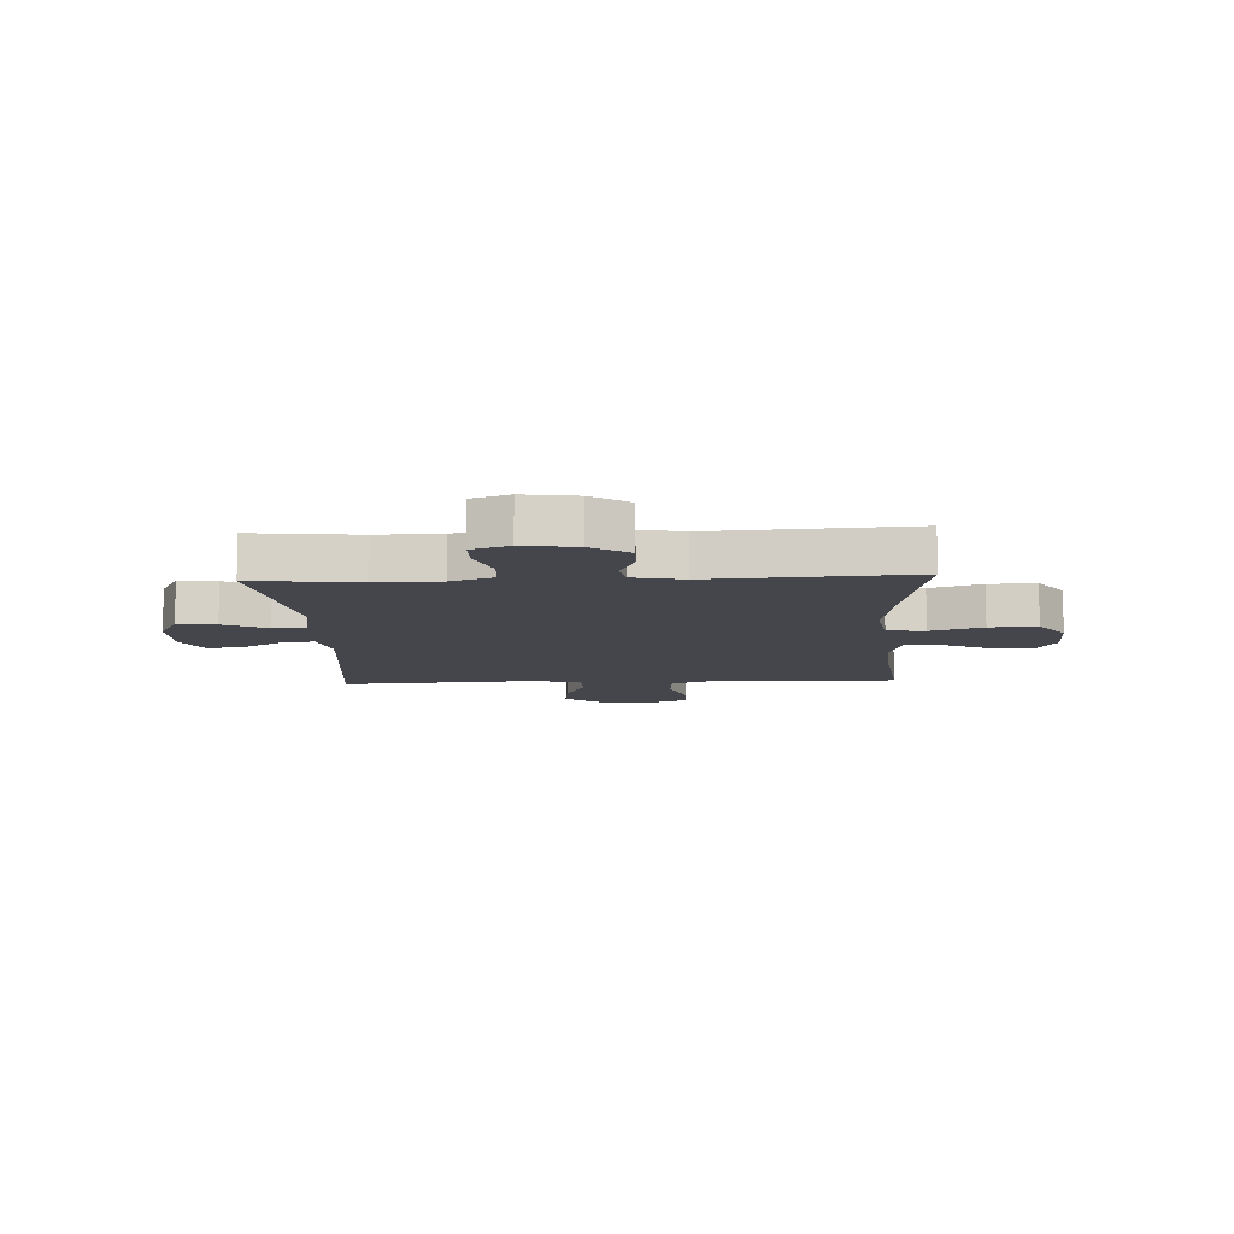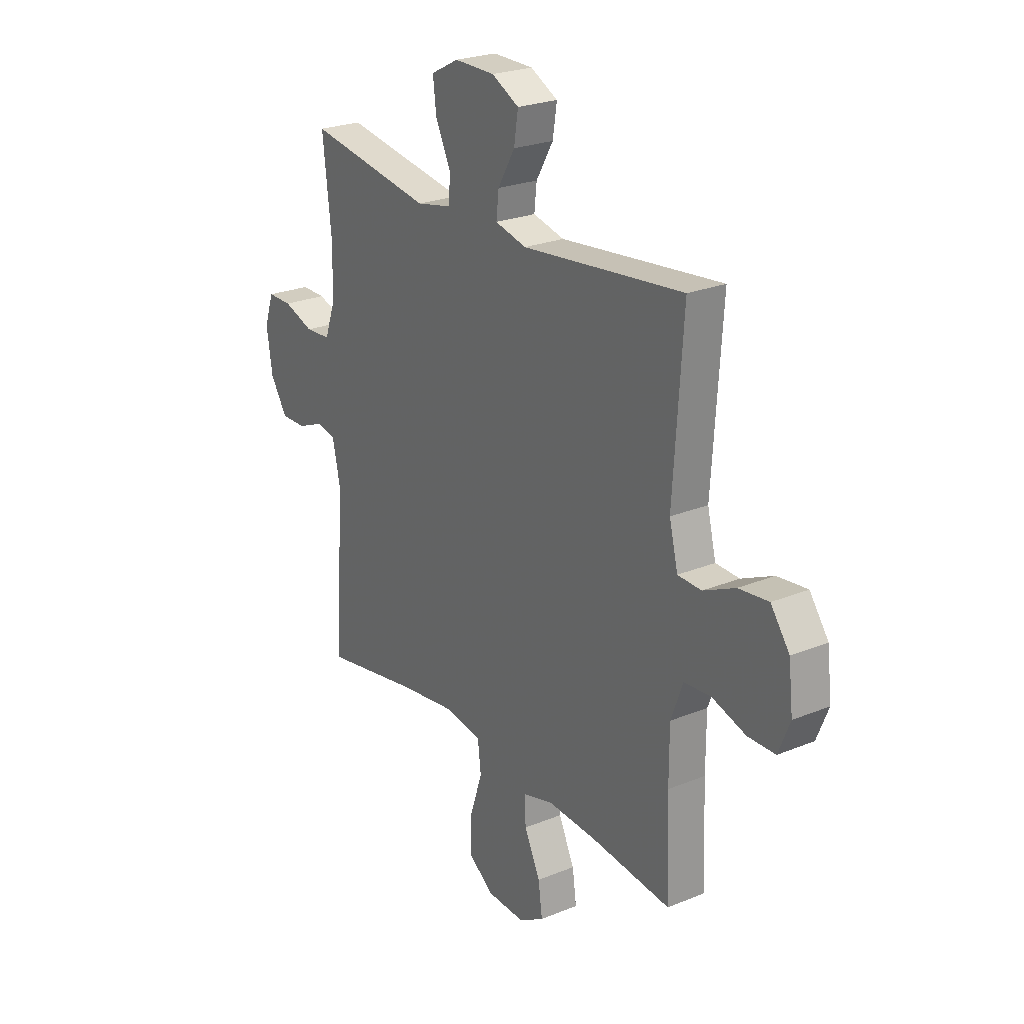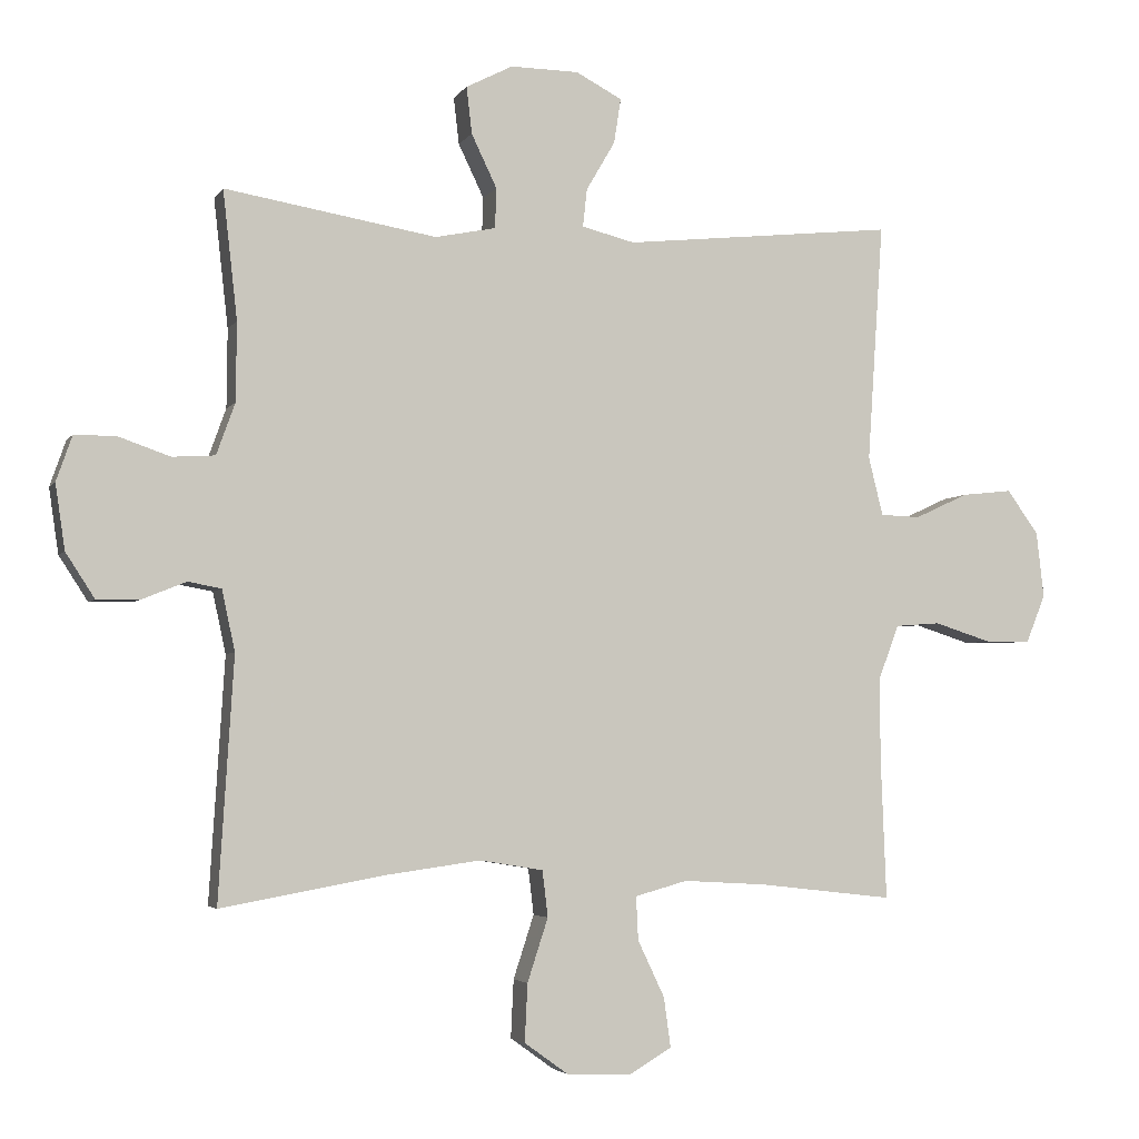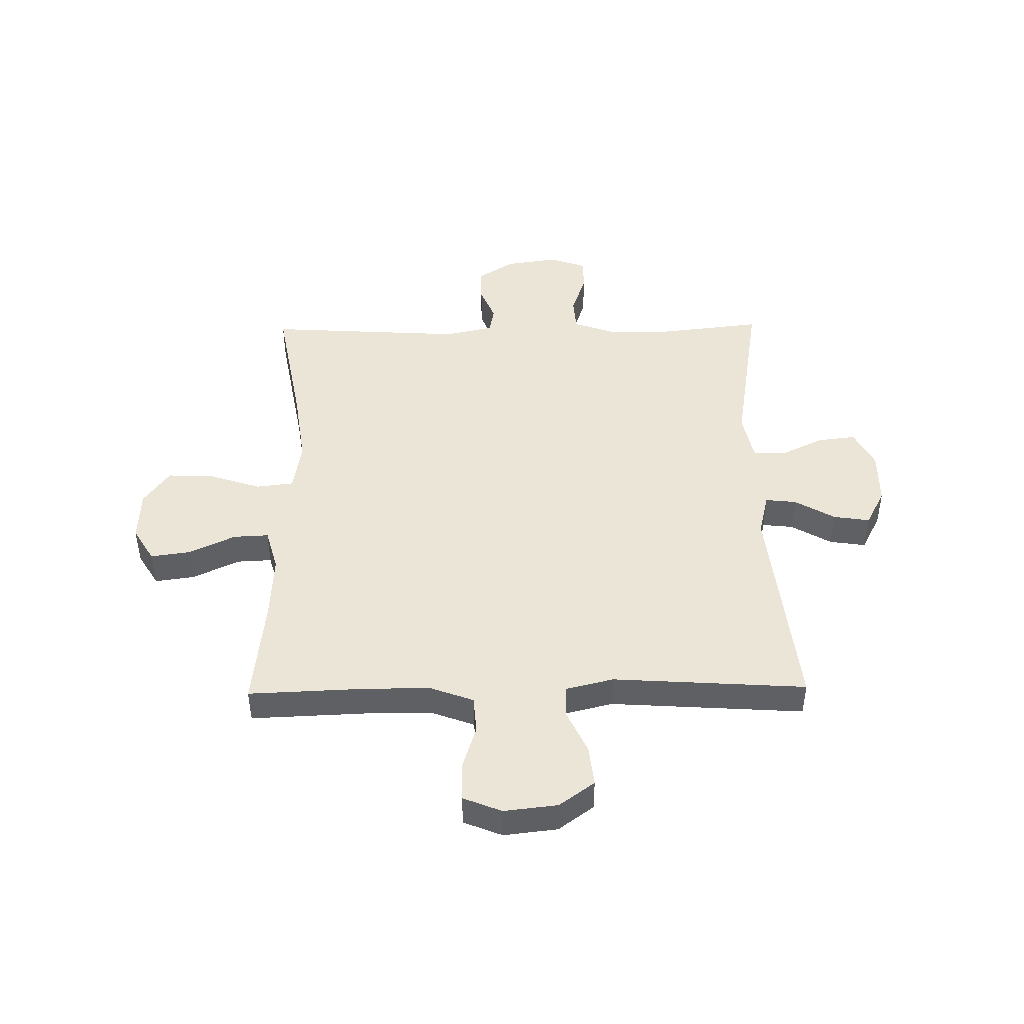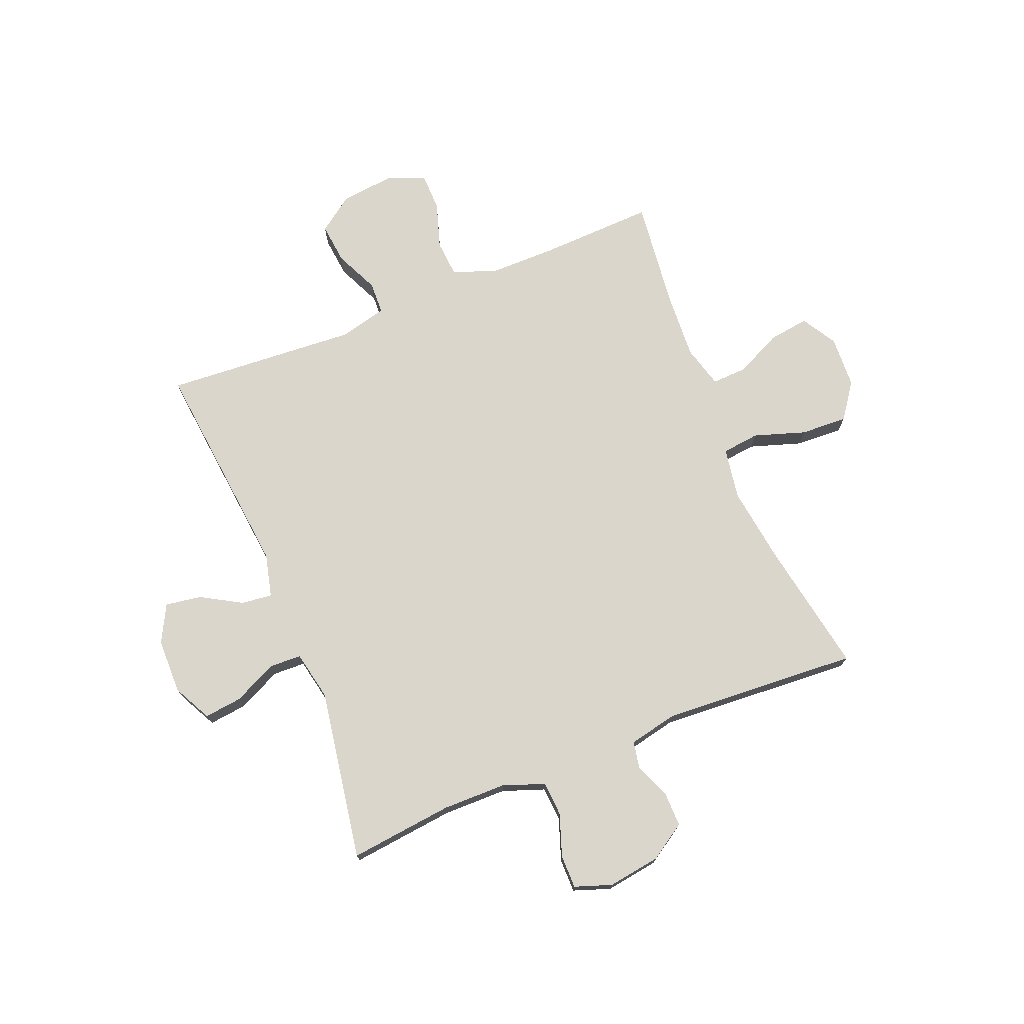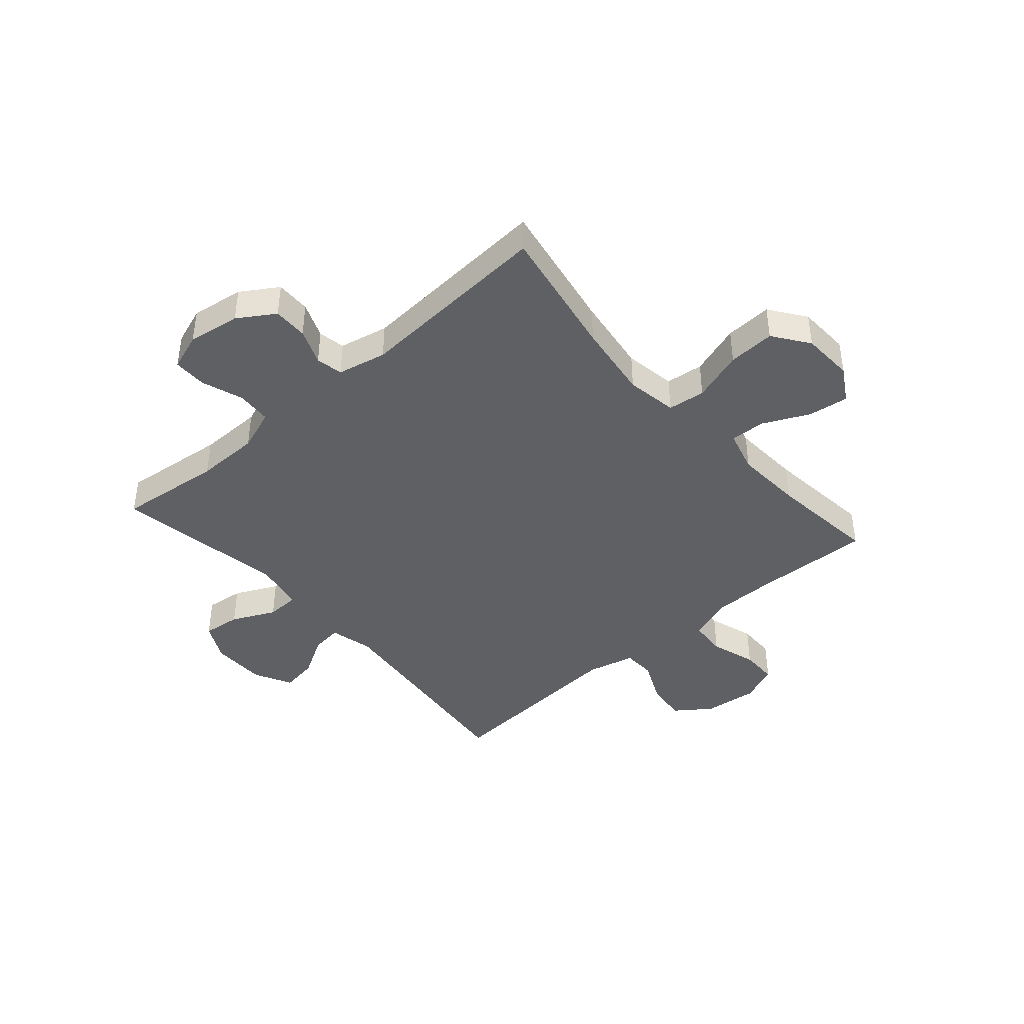
<metadata>
{"format":"obj","ext":"obj","renderer":"f3d","projection":"perspective","resolution":1024,"background":"white","views":[{"elev":-10.1,"azim":92.8,"up":"+Y"},{"elev":24.4,"azim":-124.0,"up":"+Z"},{"elev":-3.9,"azim":162.4,"up":"+Z"},{"elev":45.6,"azim":-90.9,"up":"+Y"},{"elev":73.7,"azim":68.0,"up":"+Y"},{"elev":-42.2,"azim":131.2,"up":"+Y"}]}
</metadata>
<code>
v -0.5 0.07 0.5
v -0.105 0.07 0.458
v -0.028 0.07 0.477
v -0.034 0.07 0.532
v -0.076 0.07 0.604
v -0.086 0.07 0.669
v -0.019 0.07 0.704
v 0.08 0.07 0.705
v 0.148 0.07 0.67
v 0.14 0.07 0.602
v 0.103 0.07 0.525
v 0.105 0.07 0.467
v 0.193 0.07 0.449
v 0.5 0.07 0.5
v 0.479 0.07 0.314
v 0.48 0.07 0.2
v 0.507 0.07 0.125
v 0.569 0.07 0.121
v 0.644 0.07 0.147
v 0.704 0.07 0.147
v 0.727 0.07 0.081
v 0.713 0.07 -0.013
v 0.671 0.07 -0.078
v 0.609 0.07 -0.077
v 0.545 0.07 -0.051
v 0.497 0.07 -0.06
v 0.478 0.07 -0.148
v 0.5 0.07 -0.5
v 0.262 0.07 -0.457
v 0.125 0.07 -0.438
v 0.033 0.07 -0.453
v 0.025 0.07 -0.52
v 0.055 0.07 -0.612
v 0.059 0.07 -0.696
v -0.005 0.07 -0.742
v -0.098 0.07 -0.746
v -0.16 0.07 -0.709
v -0.15 0.07 -0.637
v -0.111 0.07 -0.555
v -0.108 0.07 -0.492
v -0.184 0.07 -0.471
v -0.305 0.07 -0.478
v -0.5 0.07 -0.5
v -0.492 0.07 -0.293
v -0.492 0.07 -0.175
v -0.521 0.07 -0.097
v -0.587 0.07 -0.092
v -0.669 0.07 -0.118
v -0.736 0.07 -0.117
v -0.764 0.07 -0.048
v -0.753 0.07 0.048
v -0.707 0.07 0.111
v -0.634 0.07 0.103
v -0.556 0.07 0.067
v -0.498 0.07 0.069
v -0.477 0.07 0.154
v -0.5 0 0.5
v -0.105 0 0.458
v -0.028 0 0.477
v -0.034 0 0.532
v -0.076 0 0.604
v -0.086 0 0.669
v -0.019 0 0.704
v 0.08 0 0.705
v 0.148 0 0.67
v 0.14 0 0.602
v 0.103 0 0.525
v 0.105 0 0.467
v 0.193 0 0.449
v 0.5 0 0.5
v 0.479 0 0.314
v 0.48 0 0.2
v 0.507 0 0.125
v 0.569 0 0.121
v 0.644 0 0.147
v 0.704 0 0.147
v 0.727 0 0.081
v 0.713 0 -0.013
v 0.671 0 -0.078
v 0.609 0 -0.077
v 0.545 0 -0.051
v 0.497 0 -0.06
v 0.478 0 -0.148
v 0.5 0 -0.5
v 0.262 0 -0.457
v 0.125 0 -0.438
v 0.033 0 -0.453
v 0.025 0 -0.52
v 0.055 0 -0.612
v 0.059 0 -0.696
v -0.005 0 -0.742
v -0.098 0 -0.746
v -0.16 0 -0.709
v -0.15 0 -0.637
v -0.111 0 -0.555
v -0.108 0 -0.492
v -0.184 0 -0.471
v -0.305 0 -0.478
v -0.5 0 -0.5
v -0.492 0 -0.293
v -0.492 0 -0.175
v -0.521 0 -0.097
v -0.587 0 -0.092
v -0.669 0 -0.118
v -0.736 0 -0.117
v -0.764 0 -0.048
v -0.753 0 0.048
v -0.707 0 0.111
v -0.634 0 0.103
v -0.556 0 0.067
v -0.498 0 0.069
v -0.477 0 0.154
f 52 53 54
f 51 52 54
f 50 51 54
f 49 50 54
f 48 49 54
f 47 48 54
f 46 47 54 55
f 45 46 55 56
f 42 43 44
f 44 45 56
f 42 44 56
f 41 42 56
f 37 38 39
f 36 37 39
f 35 36 39
f 34 35 39
f 33 34 39
f 32 33 39
f 31 32 39 40
f 27 28 29
f 26 27 29 30
f 23 24 25
f 22 23 25
f 21 22 25
f 20 21 25
f 19 20 25
f 18 19 25
f 17 18 25 26
f 26 30 31
f 17 26 31
f 16 17 31
f 13 14 15
f 40 41 56
f 31 40 56
f 16 31 56
f 15 16 56
f 13 15 56
f 12 13 56
f 9 10 11
f 8 9 11
f 7 8 11
f 6 7 11
f 5 6 11
f 4 5 11
f 56 1 2
f 12 56 2 3
f 3 4 11 12
f 110 109 108
f 110 108 107
f 110 107 106
f 110 106 105
f 110 105 104
f 110 104 103
f 111 110 103 102
f 112 111 102 101
f 100 99 98
f 112 101 100
f 112 100 98
f 112 98 97
f 95 94 93
f 95 93 92
f 95 92 91
f 95 91 90
f 95 90 89
f 95 89 88
f 96 95 88 87
f 85 84 83
f 86 85 83 82
f 81 80 79
f 81 79 78
f 81 78 77
f 81 77 76
f 81 76 75
f 81 75 74
f 82 81 74 73
f 87 86 82
f 87 82 73
f 87 73 72
f 71 70 69
f 112 97 96
f 112 96 87
f 112 87 72
f 112 72 71
f 112 71 69
f 112 69 68
f 67 66 65
f 67 65 64
f 67 64 63
f 67 63 62
f 67 62 61
f 67 61 60
f 58 57 112
f 59 58 112 68
f 68 67 60 59
f 1 57 58 2
f 2 58 59 3
f 3 59 60 4
f 4 60 61 5
f 5 61 62 6
f 6 62 63 7
f 7 63 64 8
f 8 64 65 9
f 9 65 66 10
f 10 66 67 11
f 11 67 68 12
f 12 68 69 13
f 13 69 70 14
f 14 70 71 15
f 15 71 72 16
f 16 72 73 17
f 17 73 74 18
f 18 74 75 19
f 19 75 76 20
f 20 76 77 21
f 21 77 78 22
f 22 78 79 23
f 23 79 80 24
f 24 80 81 25
f 25 81 82 26
f 26 82 83 27
f 27 83 84 28
f 28 84 85 29
f 29 85 86 30
f 30 86 87 31
f 31 87 88 32
f 32 88 89 33
f 33 89 90 34
f 34 90 91 35
f 35 91 92 36
f 36 92 93 37
f 37 93 94 38
f 38 94 95 39
f 39 95 96 40
f 40 96 97 41
f 41 97 98 42
f 42 98 99 43
f 43 99 100 44
f 44 100 101 45
f 45 101 102 46
f 46 102 103 47
f 47 103 104 48
f 48 104 105 49
f 49 105 106 50
f 50 106 107 51
f 51 107 108 52
f 52 108 109 53
f 53 109 110 54
f 54 110 111 55
f 55 111 112 56
f 56 112 57 1

</code>
